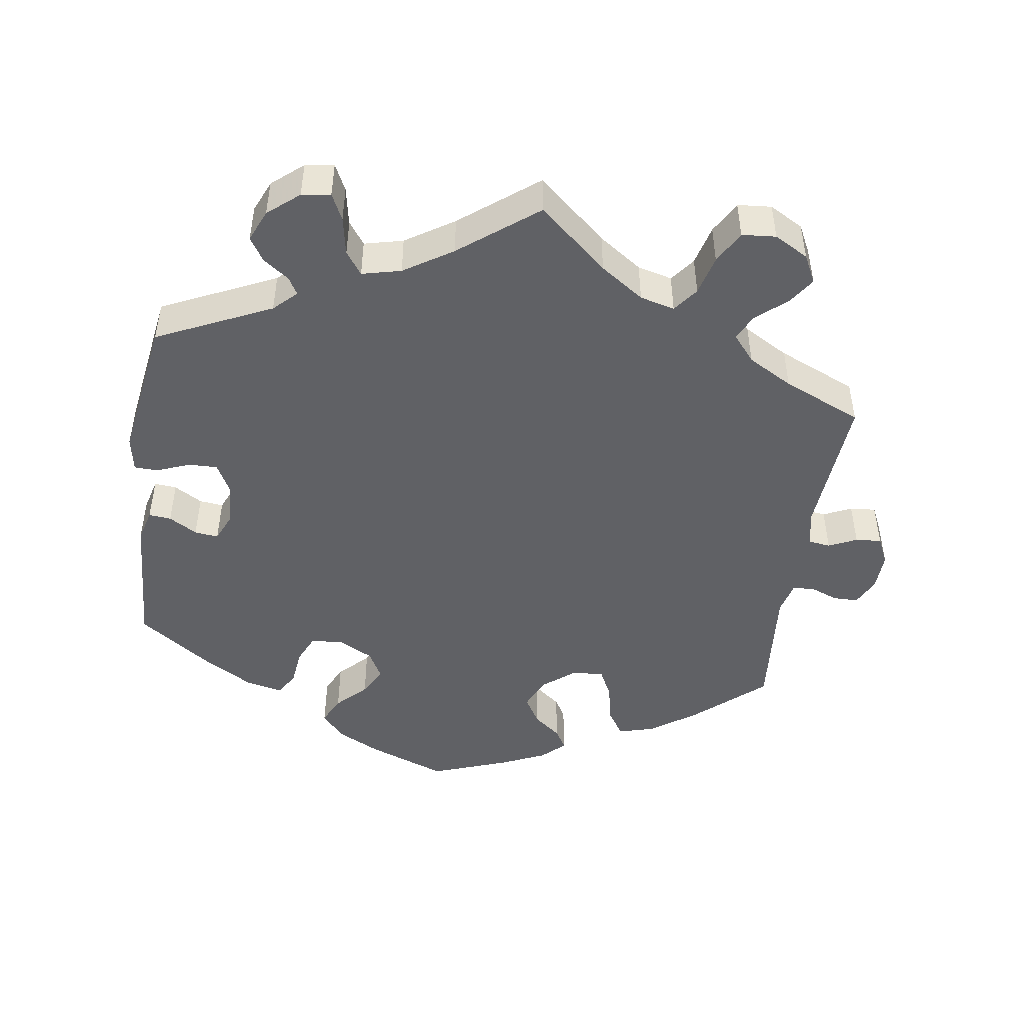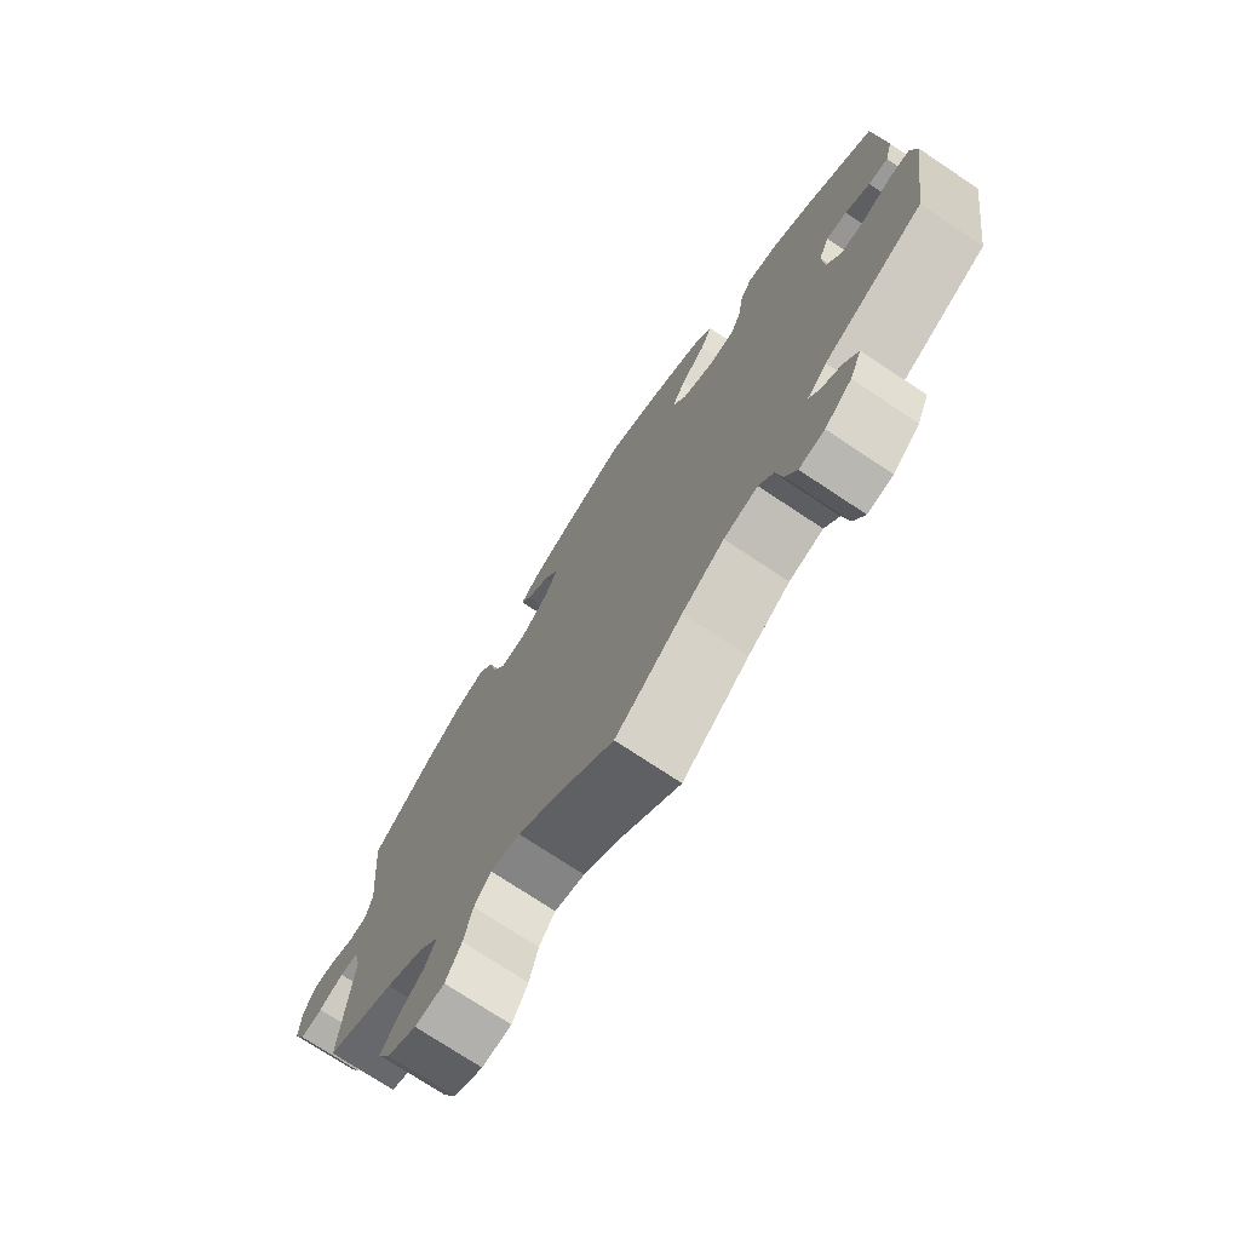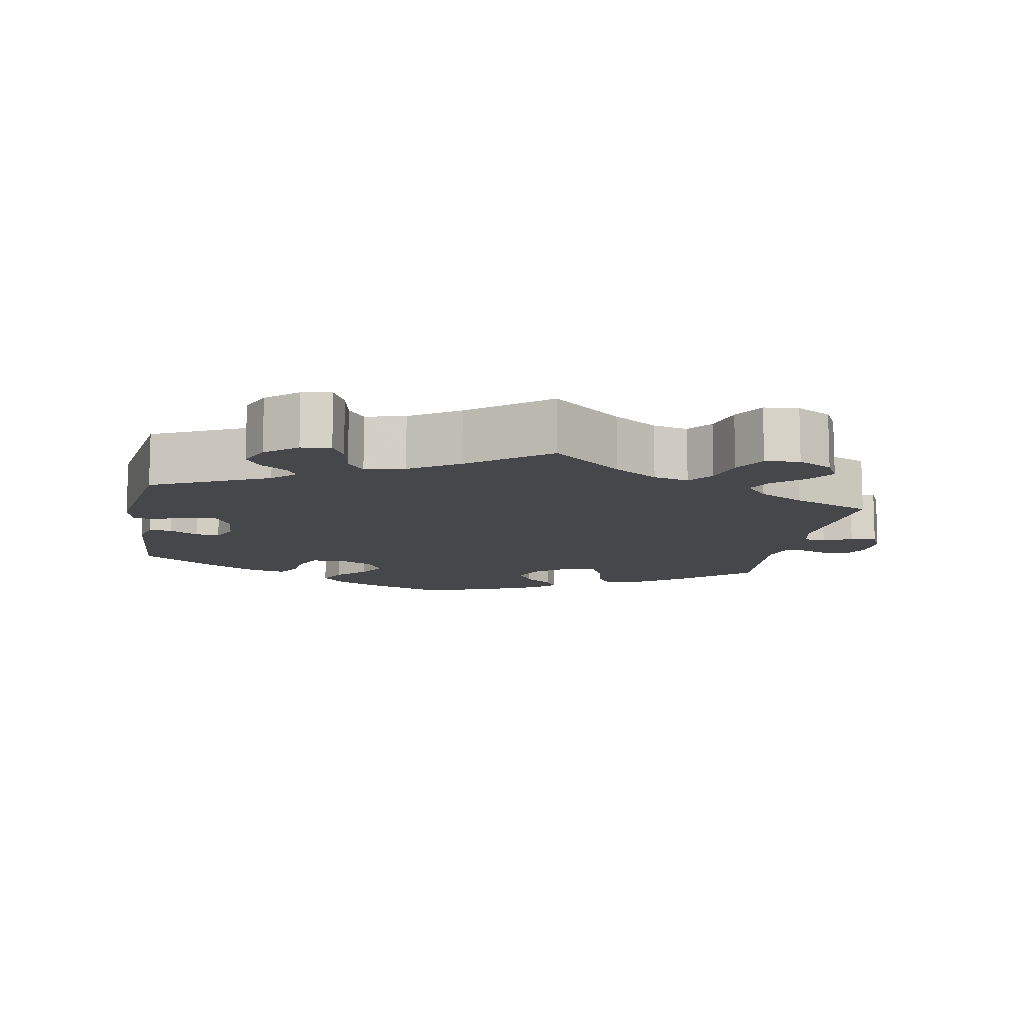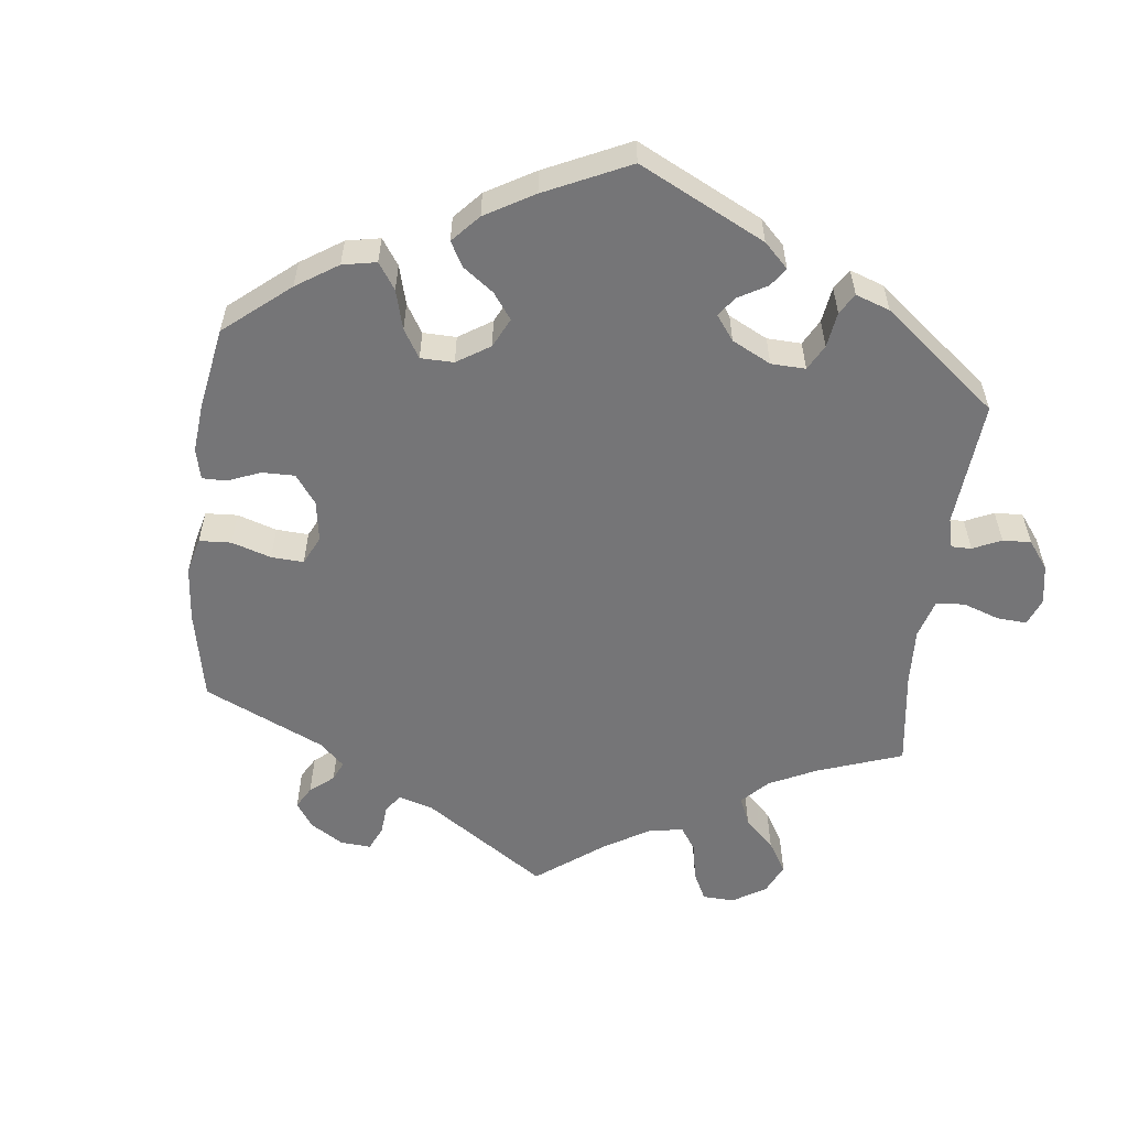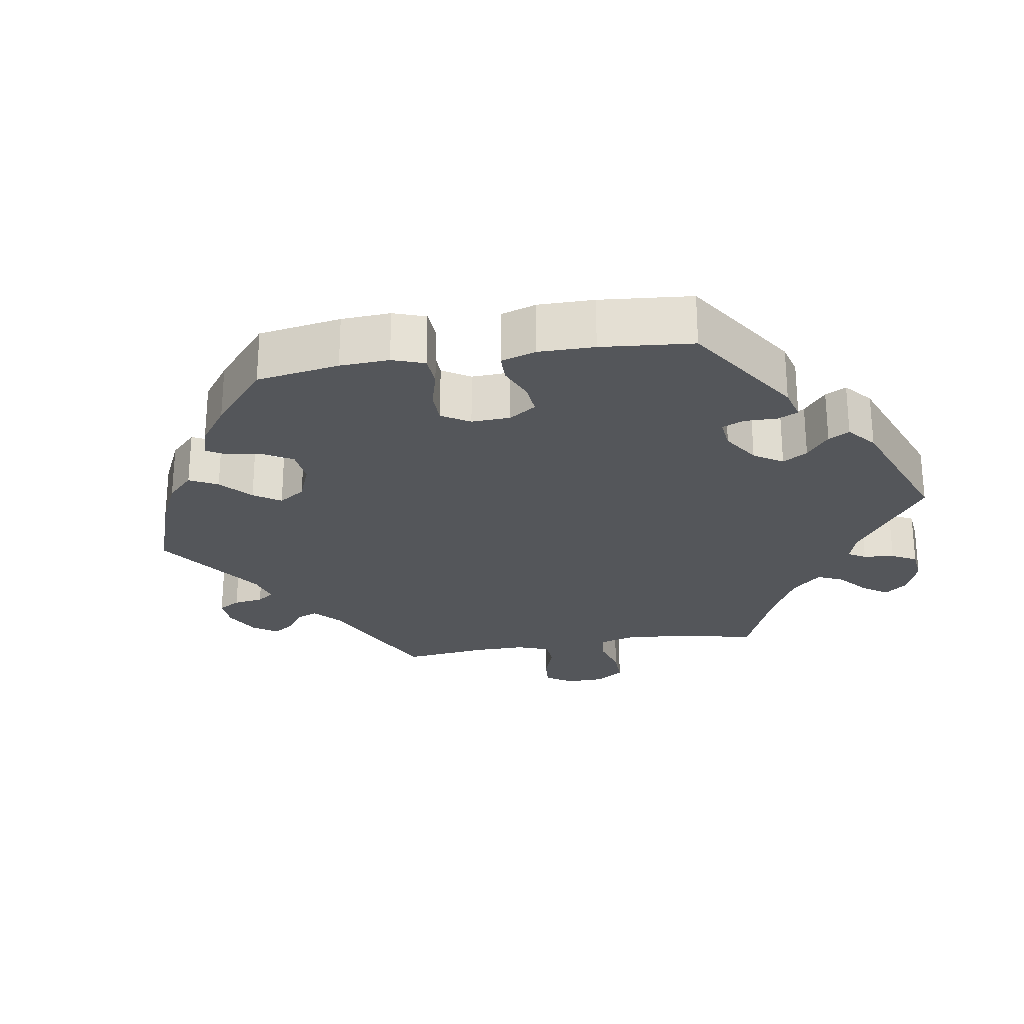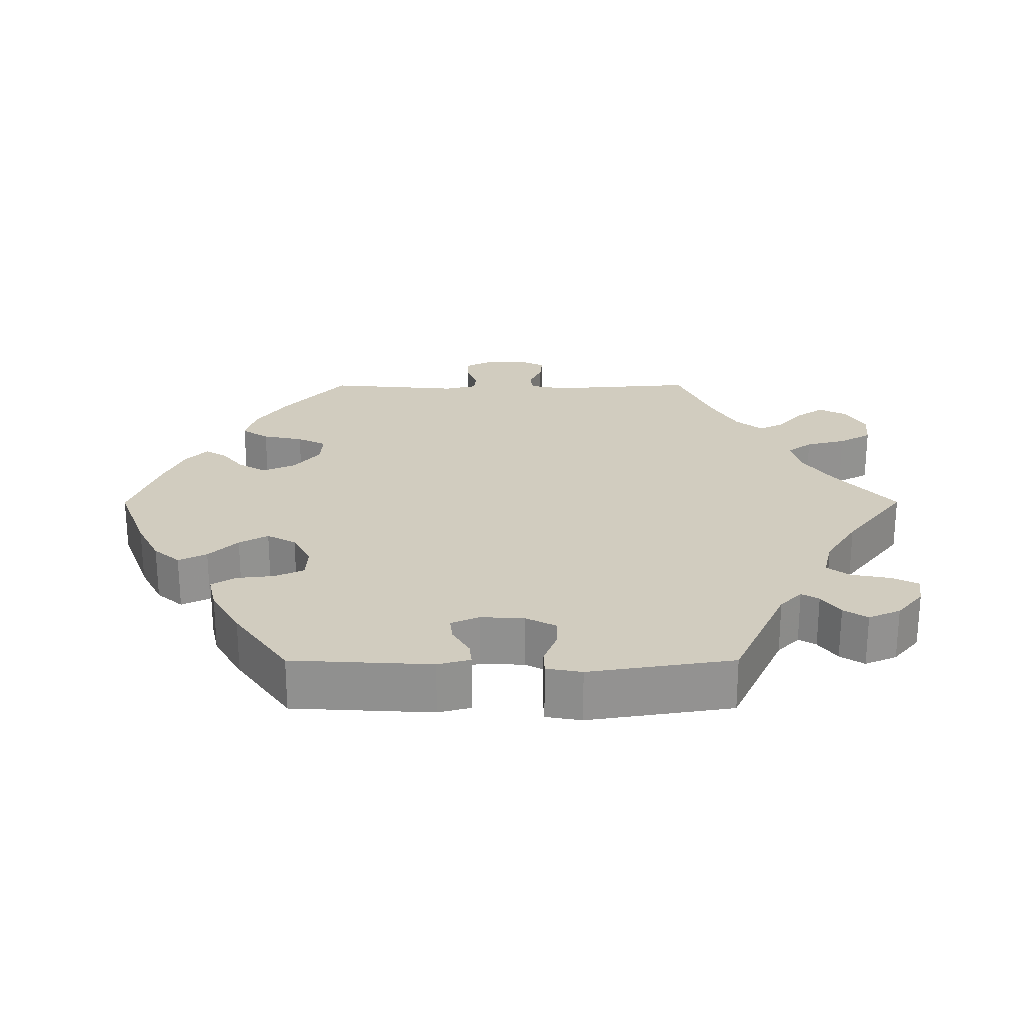
<metadata>
{"format":"obj","ext":"obj","renderer":"f3d","projection":"perspective","resolution":1024,"background":"white","views":[{"elev":-47.2,"azim":171.6,"up":"+Y"},{"elev":-74.3,"azim":56.4,"up":"+Z"},{"elev":-10.8,"azim":170.1,"up":"+Y"},{"elev":-56.6,"azim":53.4,"up":"+Y"},{"elev":-25.5,"azim":39.3,"up":"+Y"},{"elev":24.0,"azim":89.8,"up":"+Y"}]}
</metadata>
<code>
v -0.095 0.07 -0.496
v -0.155 0.07 -0.455
v -0.203 0.07 -0.443
v -0.229 0.07 -0.477
v -0.243 0.07 -0.532
v -0.268 0.07 -0.577
v -0.315 0.07 -0.581
v -0.362 0.07 -0.555
v -0.382 0.07 -0.516
v -0.357 0.07 -0.479
v -0.316 0.07 -0.444
v -0.298 0.07 -0.408
v -0.329 0.07 -0.371
v -0.391 0.07 -0.336
v -0.5 0.07 -0.289
v -0.485 0.07 -0.088
v -0.496 0.07 -0.039
v -0.526 0.07 -0.035
v -0.565 0.07 -0.053
v -0.601 0.07 -0.056
v -0.619 0.07 -0.018
v -0.617 0.07 0.036
v -0.598 0.07 0.074
v -0.563 0.07 0.074
v -0.524 0.07 0.059
v -0.495 0.07 0.062
v -0.484 0.07 0.107
v -0.5 0.07 0.289
v -0.403 0.07 0.374
v -0.34 0.07 0.418
v -0.29 0.07 0.432
v -0.266 0.07 0.395
v -0.254 0.07 0.339
v -0.234 0.07 0.299
v -0.19 0.07 0.302
v -0.145 0.07 0.338
v -0.125 0.07 0.383
v -0.148 0.07 0.422
v -0.186 0.07 0.452
v -0.203 0.07 0.481
v -0.171 0.07 0.511
v -0.109 0.07 0.539
v -0.001 0.07 0.578
v 0.108 0.07 0.537
v 0.169 0.07 0.506
v 0.2 0.07 0.47
v 0.181 0.07 0.431
v 0.141 0.07 0.391
v 0.119 0.07 0.351
v 0.141 0.07 0.311
v 0.189 0.07 0.286
v 0.234 0.07 0.289
v 0.252 0.07 0.329
v 0.258 0.07 0.381
v 0.278 0.07 0.414
v 0.328 0.07 0.403
v 0.395 0.07 0.364
v 0.5 0.07 0.29
v 0.511 0.07 0.097
v 0.499 0.07 0.052
v 0.468 0.07 0.055
v 0.429 0.07 0.078
v 0.396 0.07 0.082
v 0.379 0.07 0.043
v 0.382 0.07 -0.017
v 0.404 0.07 -0.059
v 0.444 0.07 -0.058
v 0.49 0.07 -0.04
v 0.523 0.07 -0.041
v 0.532 0.07 -0.09
v 0.501 0.07 -0.289
v 0.342 0.07 -0.363
v 0.311 0.07 -0.393
v 0.325 0.07 -0.417
v 0.36 0.07 -0.442
v 0.381 0.07 -0.475
v 0.362 0.07 -0.519
v 0.319 0.07 -0.555
v 0.279 0.07 -0.561
v 0.261 0.07 -0.524
v 0.251 0.07 -0.471
v 0.228 0.07 -0.439
v 0.174 0.07 -0.452
v 0.107 0.07 -0.495
v 0 0.07 -0.578
v -0.095 0 -0.496
v -0.155 0 -0.455
v -0.203 0 -0.443
v -0.229 0 -0.477
v -0.243 0 -0.532
v -0.268 0 -0.577
v -0.315 0 -0.581
v -0.362 0 -0.555
v -0.382 0 -0.516
v -0.357 0 -0.479
v -0.316 0 -0.444
v -0.298 0 -0.408
v -0.329 0 -0.371
v -0.391 0 -0.336
v -0.5 0 -0.289
v -0.485 0 -0.088
v -0.496 0 -0.039
v -0.526 0 -0.035
v -0.565 0 -0.053
v -0.601 0 -0.056
v -0.619 0 -0.018
v -0.617 0 0.036
v -0.598 0 0.074
v -0.563 0 0.074
v -0.524 0 0.059
v -0.495 0 0.062
v -0.484 0 0.107
v -0.5 0 0.289
v -0.403 0 0.374
v -0.34 0 0.418
v -0.29 0 0.432
v -0.266 0 0.395
v -0.254 0 0.339
v -0.234 0 0.299
v -0.19 0 0.302
v -0.145 0 0.338
v -0.125 0 0.383
v -0.148 0 0.422
v -0.186 0 0.452
v -0.203 0 0.481
v -0.171 0 0.511
v -0.109 0 0.539
v -0.001 0 0.578
v 0.108 0 0.537
v 0.169 0 0.506
v 0.2 0 0.47
v 0.181 0 0.431
v 0.141 0 0.391
v 0.119 0 0.351
v 0.141 0 0.311
v 0.189 0 0.286
v 0.234 0 0.289
v 0.252 0 0.329
v 0.258 0 0.381
v 0.278 0 0.414
v 0.328 0 0.403
v 0.395 0 0.364
v 0.5 0 0.29
v 0.511 0 0.097
v 0.499 0 0.052
v 0.468 0 0.055
v 0.429 0 0.078
v 0.396 0 0.082
v 0.379 0 0.043
v 0.382 0 -0.017
v 0.404 0 -0.059
v 0.444 0 -0.058
v 0.49 0 -0.04
v 0.523 0 -0.041
v 0.532 0 -0.09
v 0.501 0 -0.289
v 0.342 0 -0.363
v 0.311 0 -0.393
v 0.325 0 -0.417
v 0.36 0 -0.442
v 0.381 0 -0.475
v 0.362 0 -0.519
v 0.319 0 -0.555
v 0.279 0 -0.561
v 0.261 0 -0.524
v 0.251 0 -0.471
v 0.228 0 -0.439
v 0.174 0 -0.452
v 0.107 0 -0.495
v 0 0 -0.578
f 84 85 1
f 83 84 1 2
f 82 83 2 3
f 78 79 80 81
f 78 81 82
f 77 78 82
f 74 75 76 77
f 73 74 77 82
f 72 73 82 3
f 70 71 72 3
f 67 68 69 70
f 66 67 70 3
f 59 60 61 62
f 59 62 63
f 58 59 63
f 57 58 63
f 56 57 63 64
f 53 54 55 56
f 52 53 56 64
f 45 46 47 48
f 45 48 49
f 44 45 49
f 43 44 49
f 42 43 49
f 41 42 49 50
f 38 39 40 41
f 37 38 41 50
f 30 31 32 33
f 30 33 34
f 27 28 29 30
f 26 27 30 34
f 22 23 24 25
f 22 25 26
f 21 22 26
f 18 19 20 21
f 17 18 21 26
f 16 17 26 34
f 14 15 16 34
f 8 9 10 11
f 8 11 12
f 7 8 12
f 4 5 6 7
f 3 4 7 12
f 65 66 3 12
f 51 52 64 65
f 36 37 50 51
f 35 36 51 65
f 13 14 34 35
f 12 13 35 65
f 86 170 169
f 87 86 169 168
f 88 87 168 167
f 166 165 164 163
f 167 166 163
f 167 163 162
f 162 161 160 159
f 167 162 159 158
f 88 167 158 157
f 88 157 156 155
f 155 154 153 152
f 88 155 152 151
f 147 146 145 144
f 148 147 144
f 148 144 143
f 148 143 142
f 149 148 142 141
f 141 140 139 138
f 149 141 138 137
f 133 132 131 130
f 134 133 130
f 134 130 129
f 134 129 128
f 134 128 127
f 135 134 127 126
f 126 125 124 123
f 135 126 123 122
f 118 117 116 115
f 119 118 115
f 115 114 113 112
f 119 115 112 111
f 110 109 108 107
f 111 110 107
f 111 107 106
f 106 105 104 103
f 111 106 103 102
f 119 111 102 101
f 119 101 100 99
f 96 95 94 93
f 97 96 93
f 97 93 92
f 92 91 90 89
f 97 92 89 88
f 97 88 151 150
f 150 149 137 136
f 136 135 122 121
f 150 136 121 120
f 120 119 99 98
f 150 120 98 97
f 1 86 87 2
f 2 87 88 3
f 3 88 89 4
f 4 89 90 5
f 5 90 91 6
f 6 91 92 7
f 7 92 93 8
f 8 93 94 9
f 9 94 95 10
f 10 95 96 11
f 11 96 97 12
f 12 97 98 13
f 13 98 99 14
f 14 99 100 15
f 15 100 101 16
f 16 101 102 17
f 17 102 103 18
f 18 103 104 19
f 19 104 105 20
f 20 105 106 21
f 21 106 107 22
f 22 107 108 23
f 23 108 109 24
f 24 109 110 25
f 25 110 111 26
f 26 111 112 27
f 27 112 113 28
f 28 113 114 29
f 29 114 115 30
f 30 115 116 31
f 31 116 117 32
f 32 117 118 33
f 33 118 119 34
f 34 119 120 35
f 35 120 121 36
f 36 121 122 37
f 37 122 123 38
f 38 123 124 39
f 39 124 125 40
f 40 125 126 41
f 41 126 127 42
f 42 127 128 43
f 43 128 129 44
f 44 129 130 45
f 45 130 131 46
f 46 131 132 47
f 47 132 133 48
f 48 133 134 49
f 49 134 135 50
f 50 135 136 51
f 51 136 137 52
f 52 137 138 53
f 53 138 139 54
f 54 139 140 55
f 55 140 141 56
f 56 141 142 57
f 57 142 143 58
f 58 143 144 59
f 59 144 145 60
f 60 145 146 61
f 61 146 147 62
f 62 147 148 63
f 63 148 149 64
f 64 149 150 65
f 65 150 151 66
f 66 151 152 67
f 67 152 153 68
f 68 153 154 69
f 69 154 155 70
f 70 155 156 71
f 71 156 157 72
f 72 157 158 73
f 73 158 159 74
f 74 159 160 75
f 75 160 161 76
f 76 161 162 77
f 77 162 163 78
f 78 163 164 79
f 79 164 165 80
f 80 165 166 81
f 81 166 167 82
f 82 167 168 83
f 83 168 169 84
f 84 169 170 85
f 85 170 86 1

</code>
